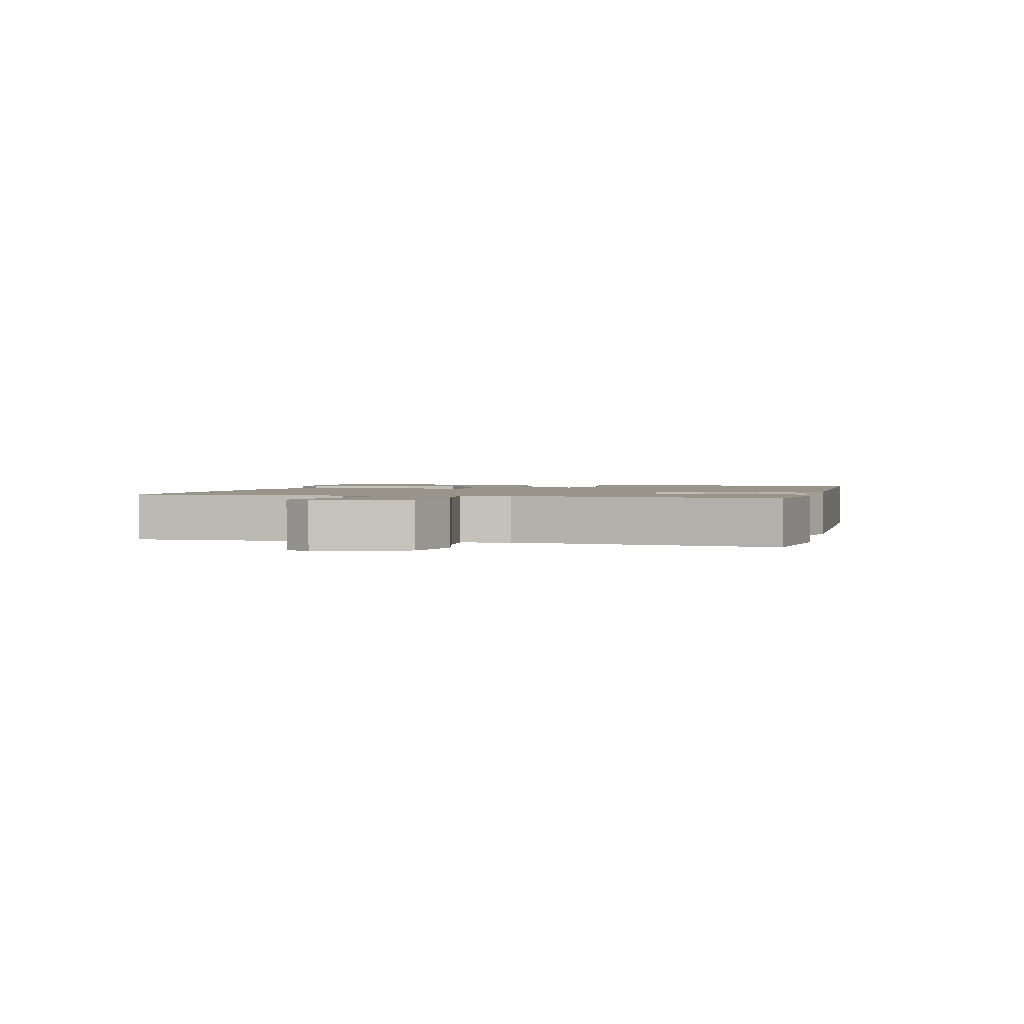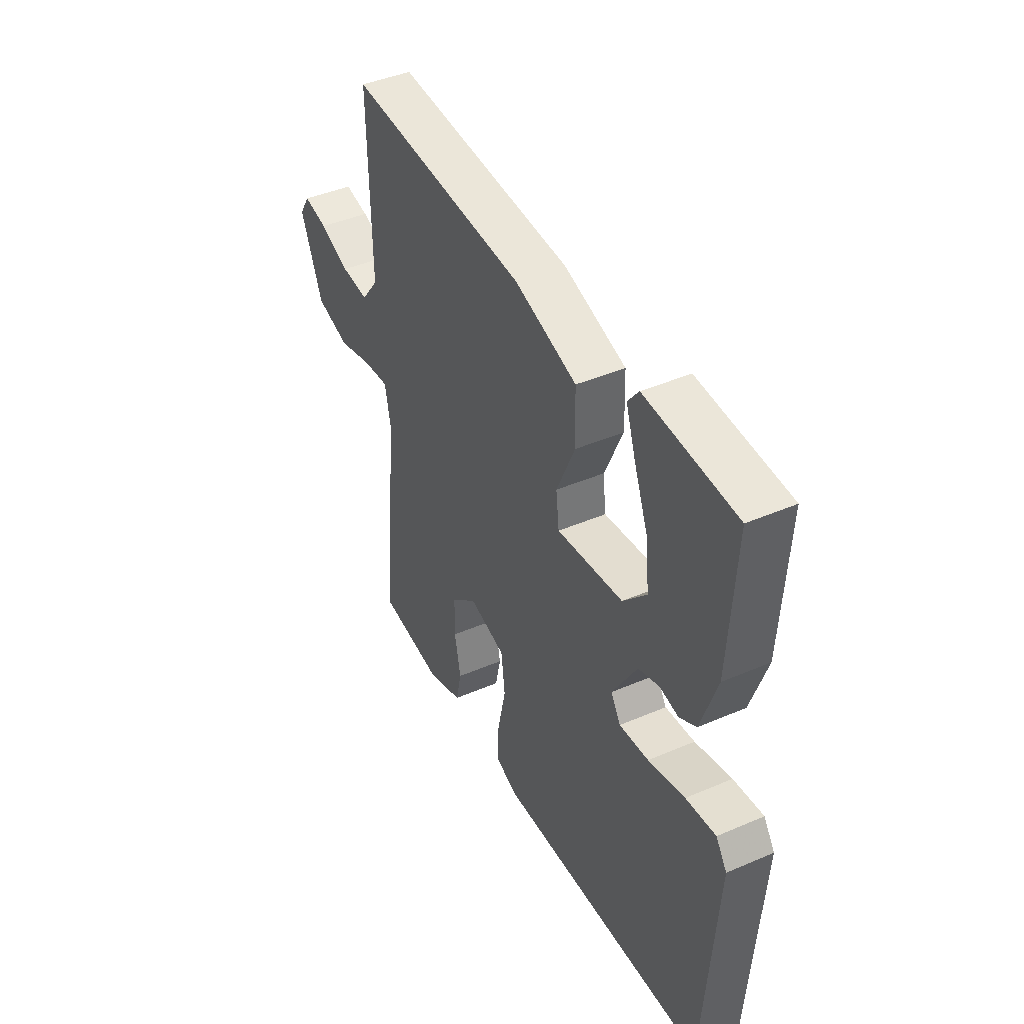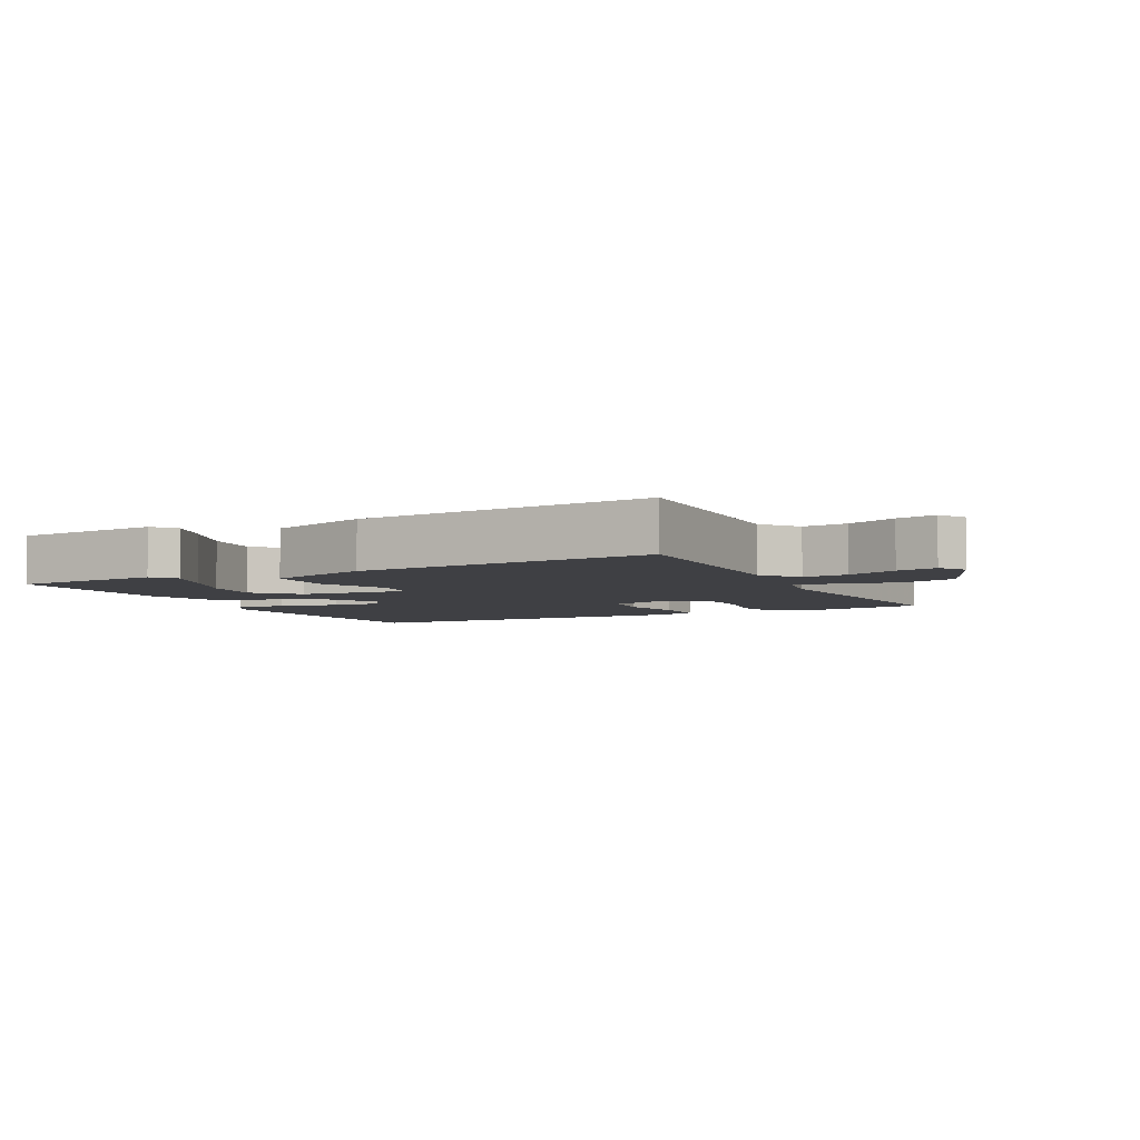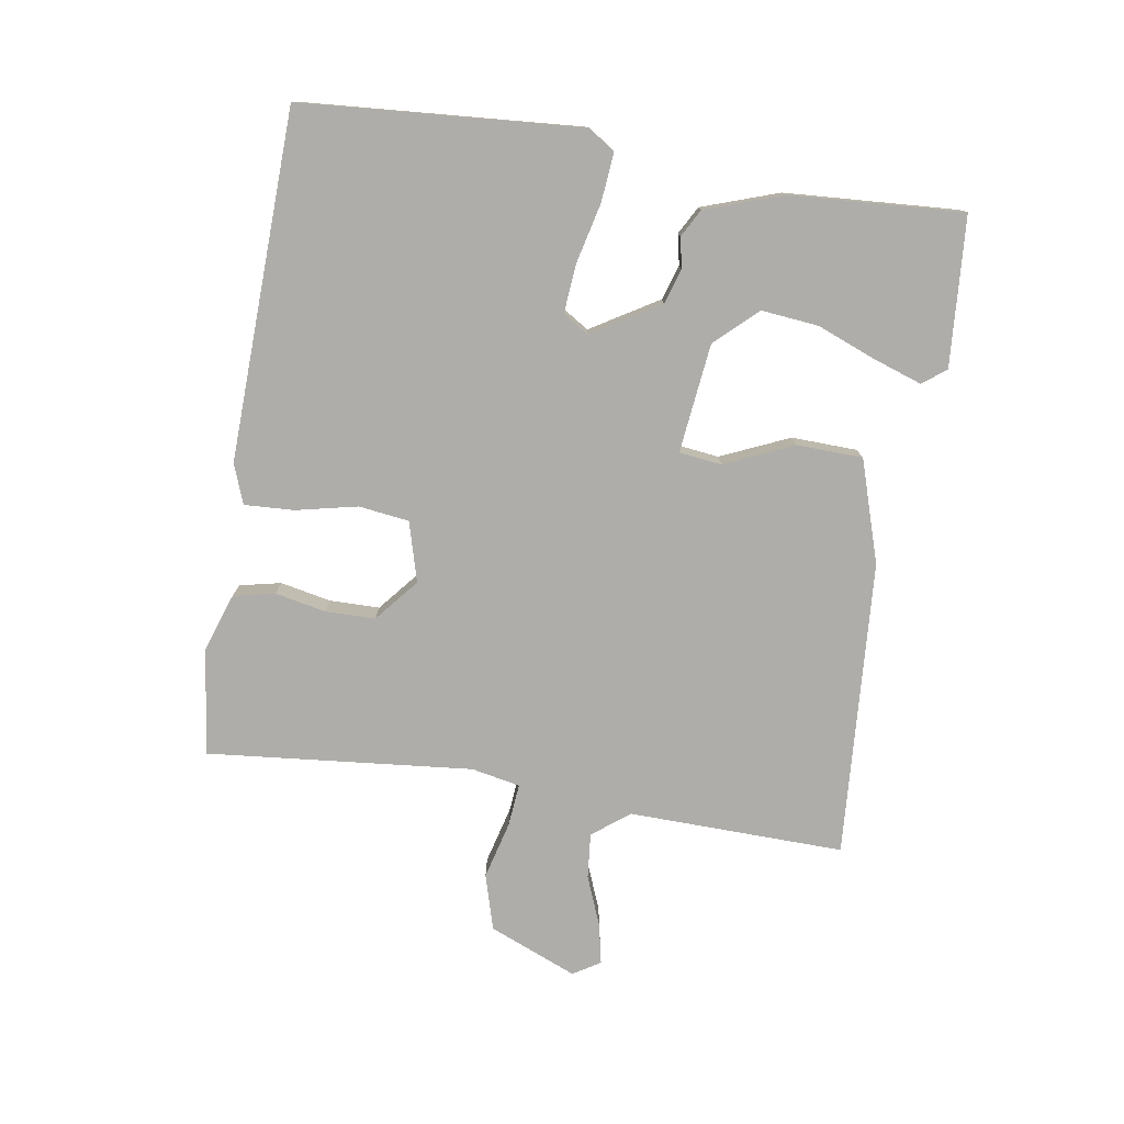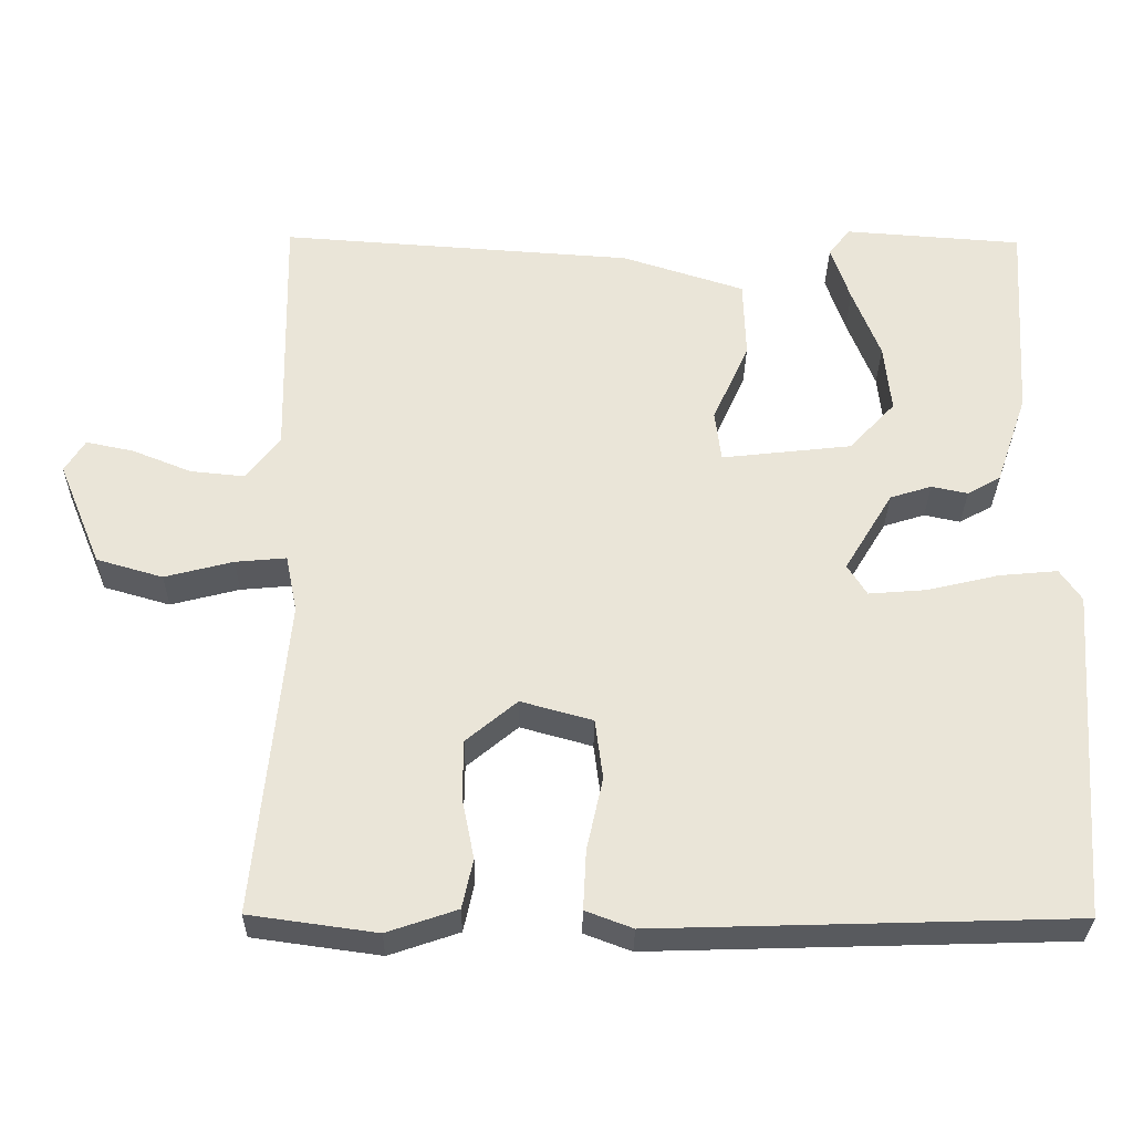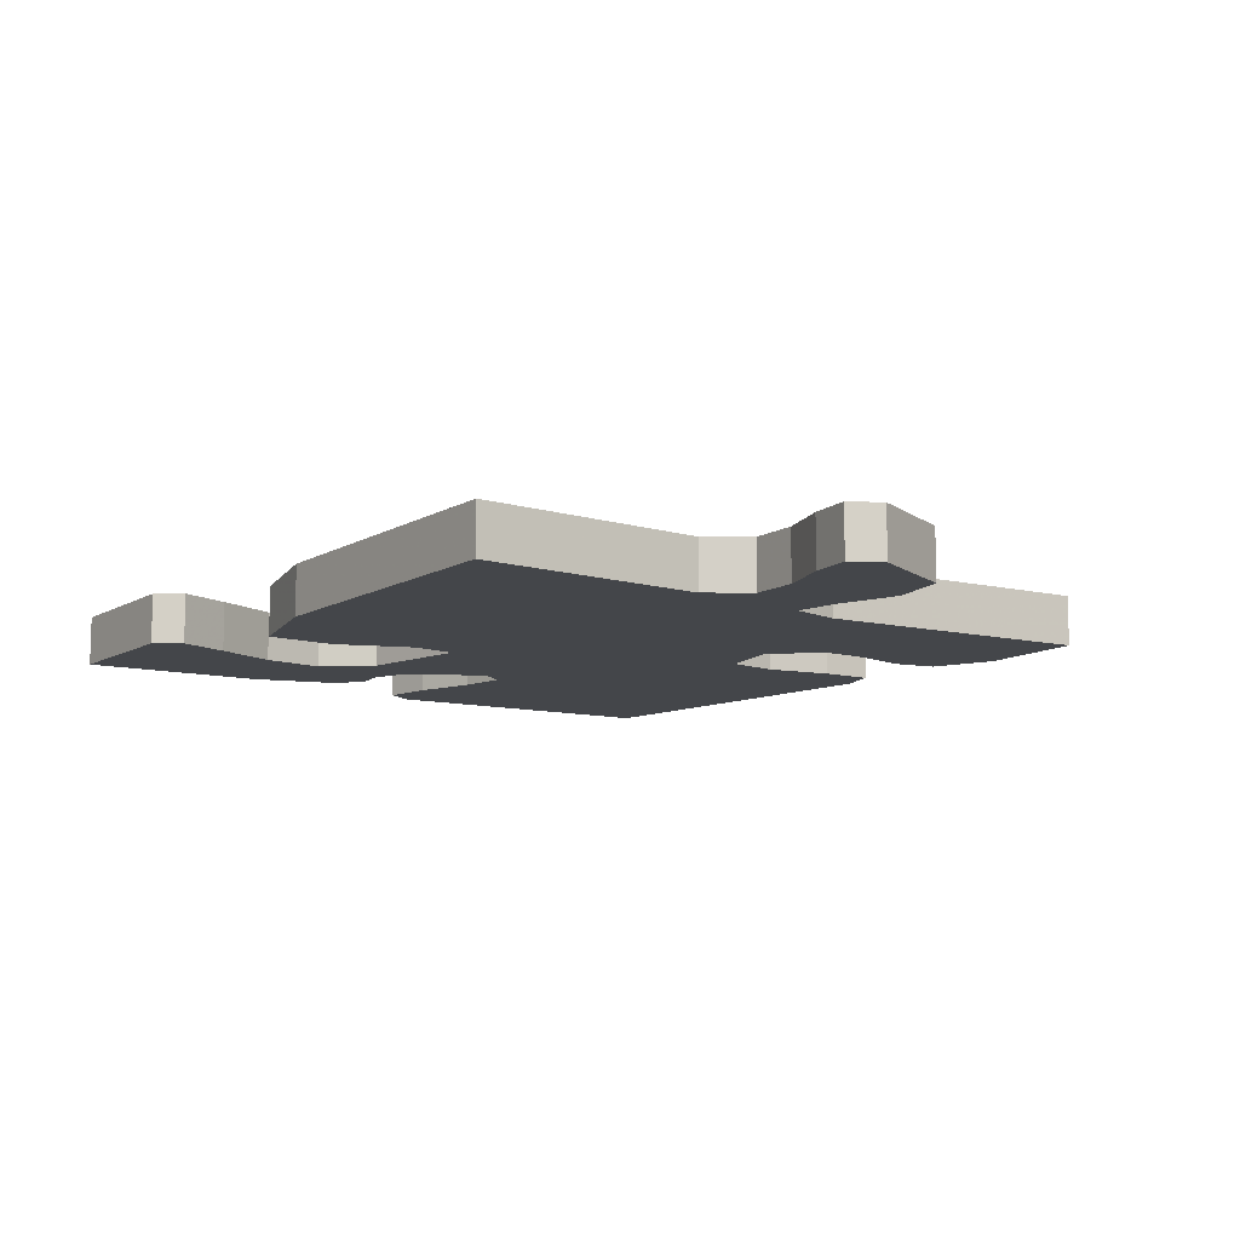
<metadata>
{"format":"obj","ext":"obj","renderer":"f3d","projection":"perspective","resolution":1024,"background":"white","views":[{"elev":1.8,"azim":104.4,"up":"+Y"},{"elev":42.5,"azim":-117.2,"up":"+Z"},{"elev":-5.0,"azim":27.1,"up":"+Y"},{"elev":-77.4,"azim":-99.1,"up":"+Y"},{"elev":-30.8,"azim":179.3,"up":"+Z"},{"elev":-9.8,"azim":52.1,"up":"+Y"}]}
</metadata>
<code>
v -0.5 0.07 0.5
v -0.269 0.07 0.517
v -0.241 0.07 0.481
v -0.266 0.07 0.407
v -0.302 0.07 0.315
v -0.311 0.07 0.226
v -0.251 0.07 0.162
v -0.082 0.07 0.143
v -0.074 0.07 0.209
v -0.121 0.07 0.315
v -0.118 0.07 0.417
v 0.041 0.07 0.468
v 0.5 0.07 0.5
v 0.493 0.07 0.166
v 0.537 0.07 0.109
v 0.607 0.07 0.116
v 0.684 0.07 0.147
v 0.746 0.07 0.16
v 0.772 0.07 0.118
v 0.716 0.07 -0.018
v 0.63 0.07 -0.043
v 0.541 0.07 -0.02
v 0.475 0.07 -0.014
v 0.46 0.07 -0.089
v 0.5 0.07 -0.5
v 0.335 0.07 -0.523
v 0.244 0.07 -0.492
v 0.23 0.07 -0.428
v 0.246 0.07 -0.349
v 0.245 0.07 -0.272
v 0.179 0.07 -0.217
v 0.086 0.07 -0.243
v 0.076 0.07 -0.321
v 0.097 0.07 -0.416
v 0.101 0.07 -0.493
v 0.04 0.07 -0.516
v -0.5 0.07 -0.5
v -0.532 0.07 -0.067
v -0.504 0.07 -0.026
v -0.428 0.07 -0.033
v -0.335 0.07 -0.055
v -0.26 0.07 -0.061
v -0.235 0.07 -0.021
v -0.298 0.07 0.083
v -0.352 0.07 0.1
v -0.399 0.07 0.09
v -0.442 0.07 0.114
v -0.483 0.07 0.233
v -0.5 0 0.5
v -0.269 0 0.517
v -0.241 0 0.481
v -0.266 0 0.407
v -0.302 0 0.315
v -0.311 0 0.226
v -0.251 0 0.162
v -0.082 0 0.143
v -0.074 0 0.209
v -0.121 0 0.315
v -0.118 0 0.417
v 0.041 0 0.468
v 0.5 0 0.5
v 0.493 0 0.166
v 0.537 0 0.109
v 0.607 0 0.116
v 0.684 0 0.147
v 0.746 0 0.16
v 0.772 0 0.118
v 0.716 0 -0.018
v 0.63 0 -0.043
v 0.541 0 -0.02
v 0.475 0 -0.014
v 0.46 0 -0.089
v 0.5 0 -0.5
v 0.335 0 -0.523
v 0.244 0 -0.492
v 0.23 0 -0.428
v 0.246 0 -0.349
v 0.245 0 -0.272
v 0.179 0 -0.217
v 0.086 0 -0.243
v 0.076 0 -0.321
v 0.097 0 -0.416
v 0.101 0 -0.493
v 0.04 0 -0.516
v -0.5 0 -0.5
v -0.532 0 -0.067
v -0.504 0 -0.026
v -0.428 0 -0.033
v -0.335 0 -0.055
v -0.26 0 -0.061
v -0.235 0 -0.021
v -0.298 0 0.083
v -0.352 0 0.1
v -0.399 0 0.09
v -0.442 0 0.114
v -0.483 0 0.233
f 48 1 2
f 47 48 2
f 46 47 2
f 45 46 2
f 39 40 41
f 38 39 41
f 37 38 41
f 36 37 41
f 35 36 41
f 34 35 41
f 33 34 41
f 32 33 41 42
f 31 32 42 43
f 27 28 29
f 26 27 29
f 25 26 29
f 24 25 29
f 23 24 29 30
f 20 21 22
f 19 20 22
f 18 19 22
f 17 18 22
f 16 17 22
f 15 16 22 23
f 23 30 31
f 15 23 31
f 14 15 31
f 13 14 31
f 12 13 31
f 11 12 31
f 10 11 31
f 9 10 31
f 2 3 4 5
f 45 2 5
f 45 5 6
f 44 45 6 7
f 43 44 7 8
f 31 43 8
f 8 9 31
f 50 49 96
f 50 96 95
f 50 95 94
f 50 94 93
f 89 88 87
f 89 87 86
f 89 86 85
f 89 85 84
f 89 84 83
f 89 83 82
f 89 82 81
f 90 89 81 80
f 91 90 80 79
f 77 76 75
f 77 75 74
f 77 74 73
f 77 73 72
f 78 77 72 71
f 70 69 68
f 70 68 67
f 70 67 66
f 70 66 65
f 70 65 64
f 71 70 64 63
f 79 78 71
f 79 71 63
f 79 63 62
f 79 62 61
f 79 61 60
f 79 60 59
f 79 59 58
f 79 58 57
f 53 52 51 50
f 53 50 93
f 54 53 93
f 55 54 93 92
f 56 55 92 91
f 56 91 79
f 79 57 56
f 1 49 50 2
f 2 50 51 3
f 3 51 52 4
f 4 52 53 5
f 5 53 54 6
f 6 54 55 7
f 7 55 56 8
f 8 56 57 9
f 9 57 58 10
f 10 58 59 11
f 11 59 60 12
f 12 60 61 13
f 13 61 62 14
f 14 62 63 15
f 15 63 64 16
f 16 64 65 17
f 17 65 66 18
f 18 66 67 19
f 19 67 68 20
f 20 68 69 21
f 21 69 70 22
f 22 70 71 23
f 23 71 72 24
f 24 72 73 25
f 25 73 74 26
f 26 74 75 27
f 27 75 76 28
f 28 76 77 29
f 29 77 78 30
f 30 78 79 31
f 31 79 80 32
f 32 80 81 33
f 33 81 82 34
f 34 82 83 35
f 35 83 84 36
f 36 84 85 37
f 37 85 86 38
f 38 86 87 39
f 39 87 88 40
f 40 88 89 41
f 41 89 90 42
f 42 90 91 43
f 43 91 92 44
f 44 92 93 45
f 45 93 94 46
f 46 94 95 47
f 47 95 96 48
f 48 96 49 1

</code>
